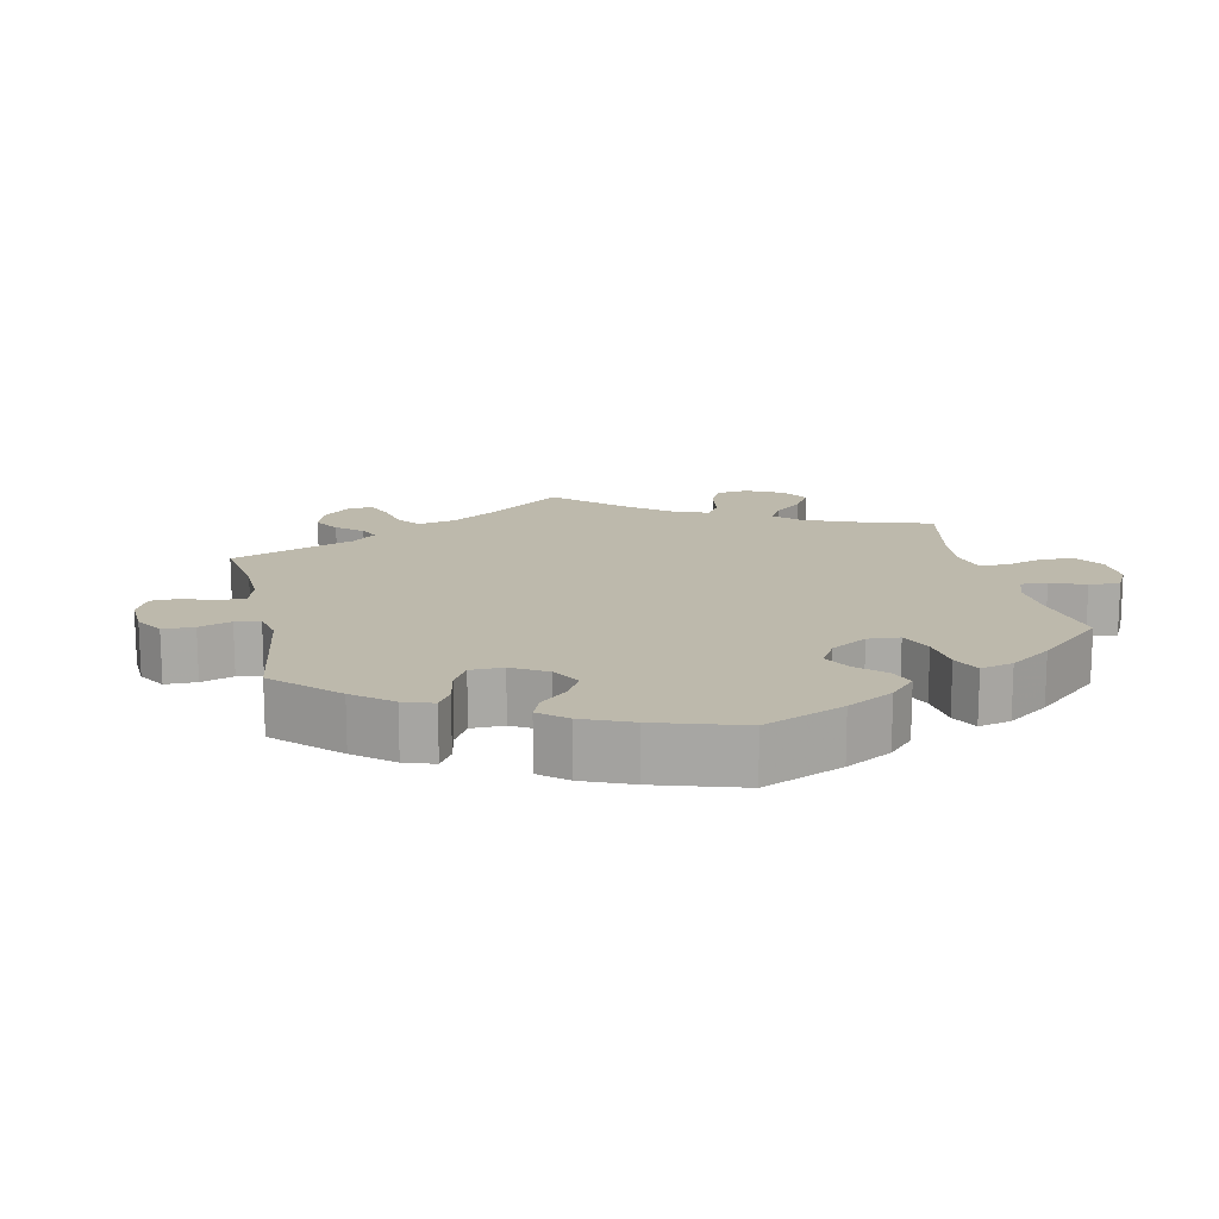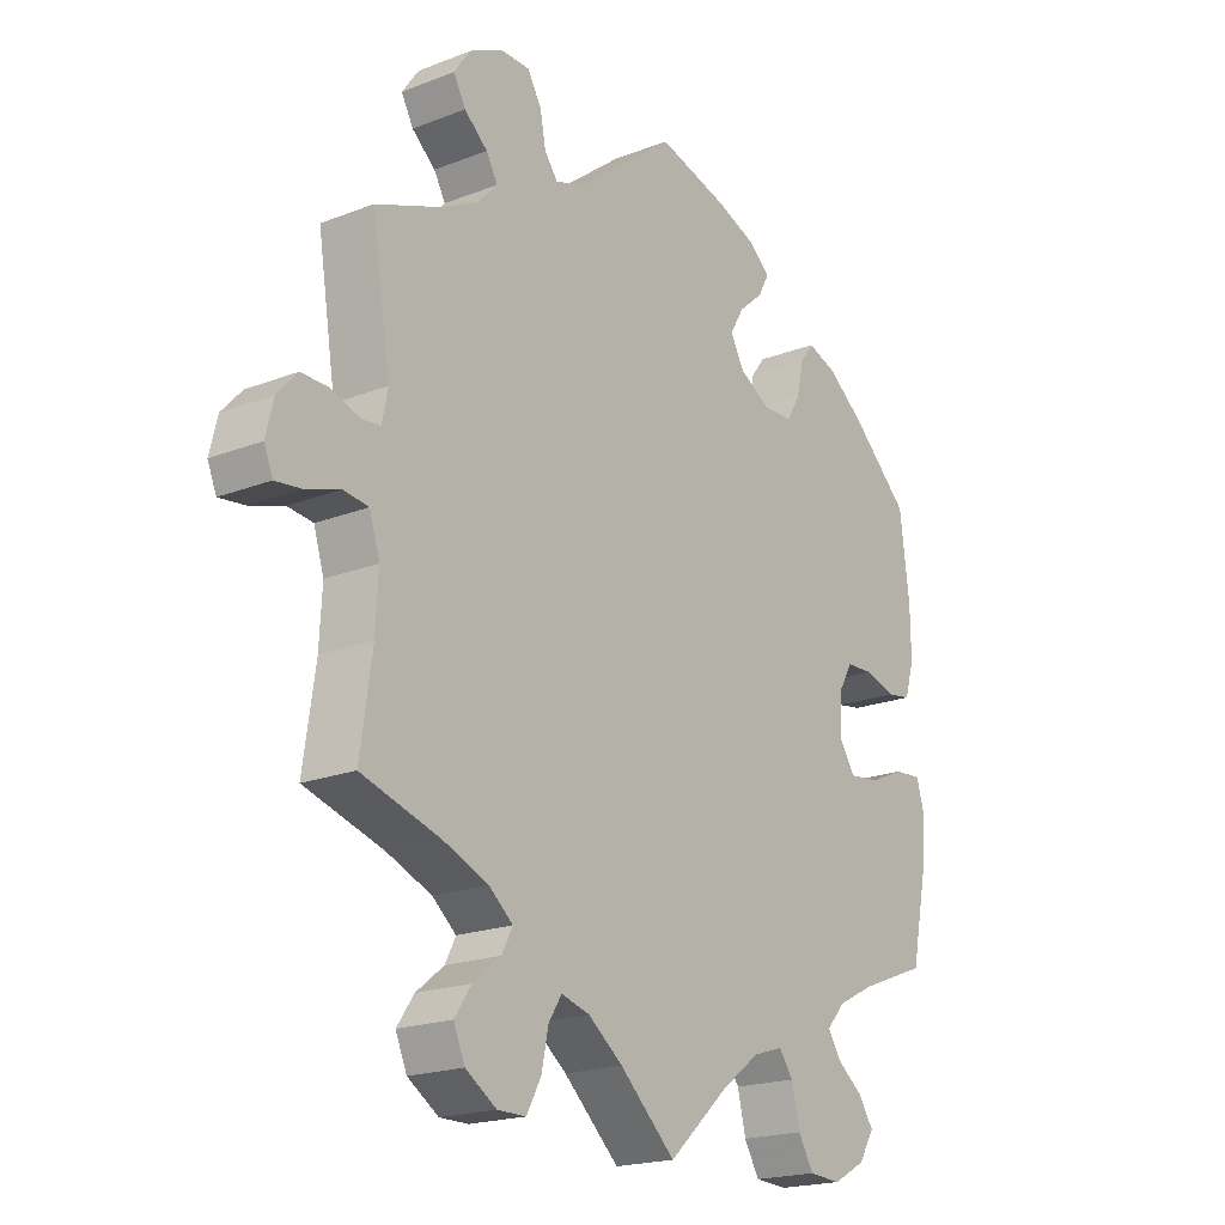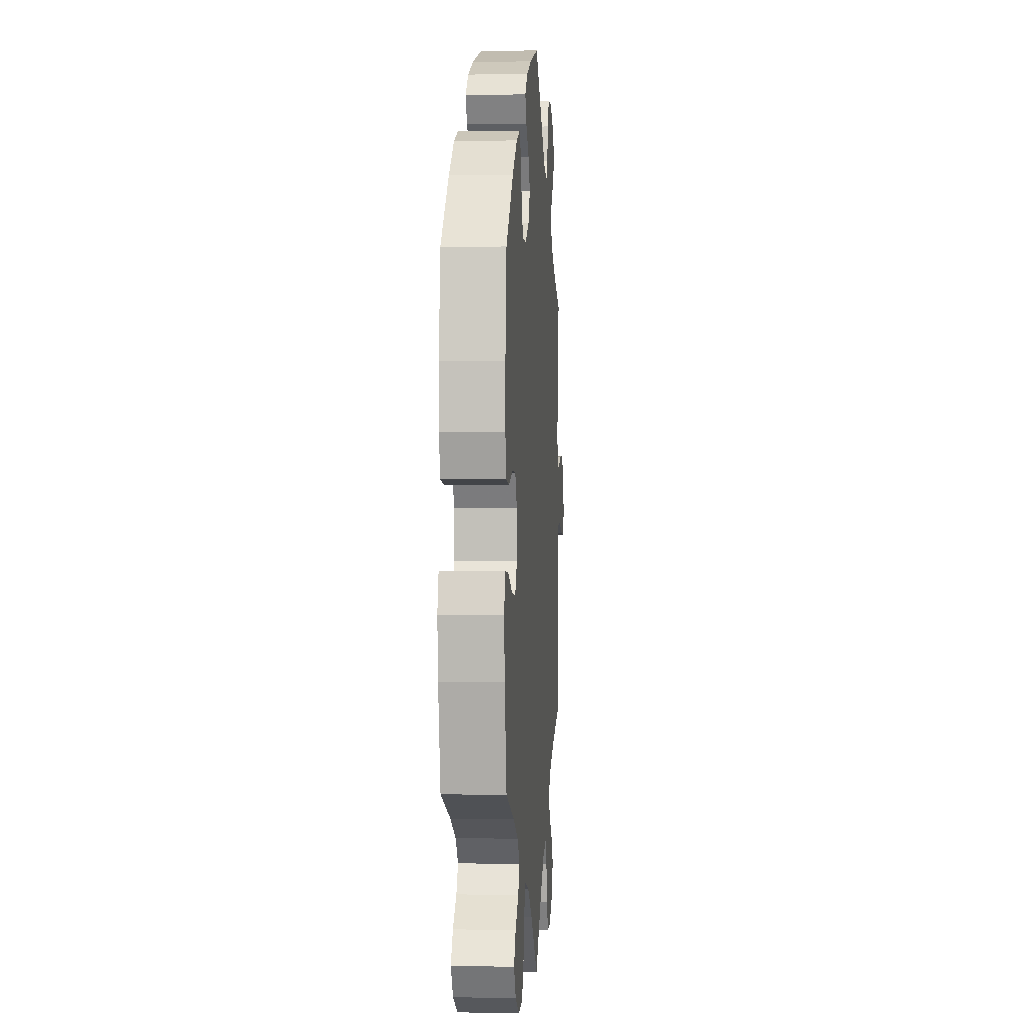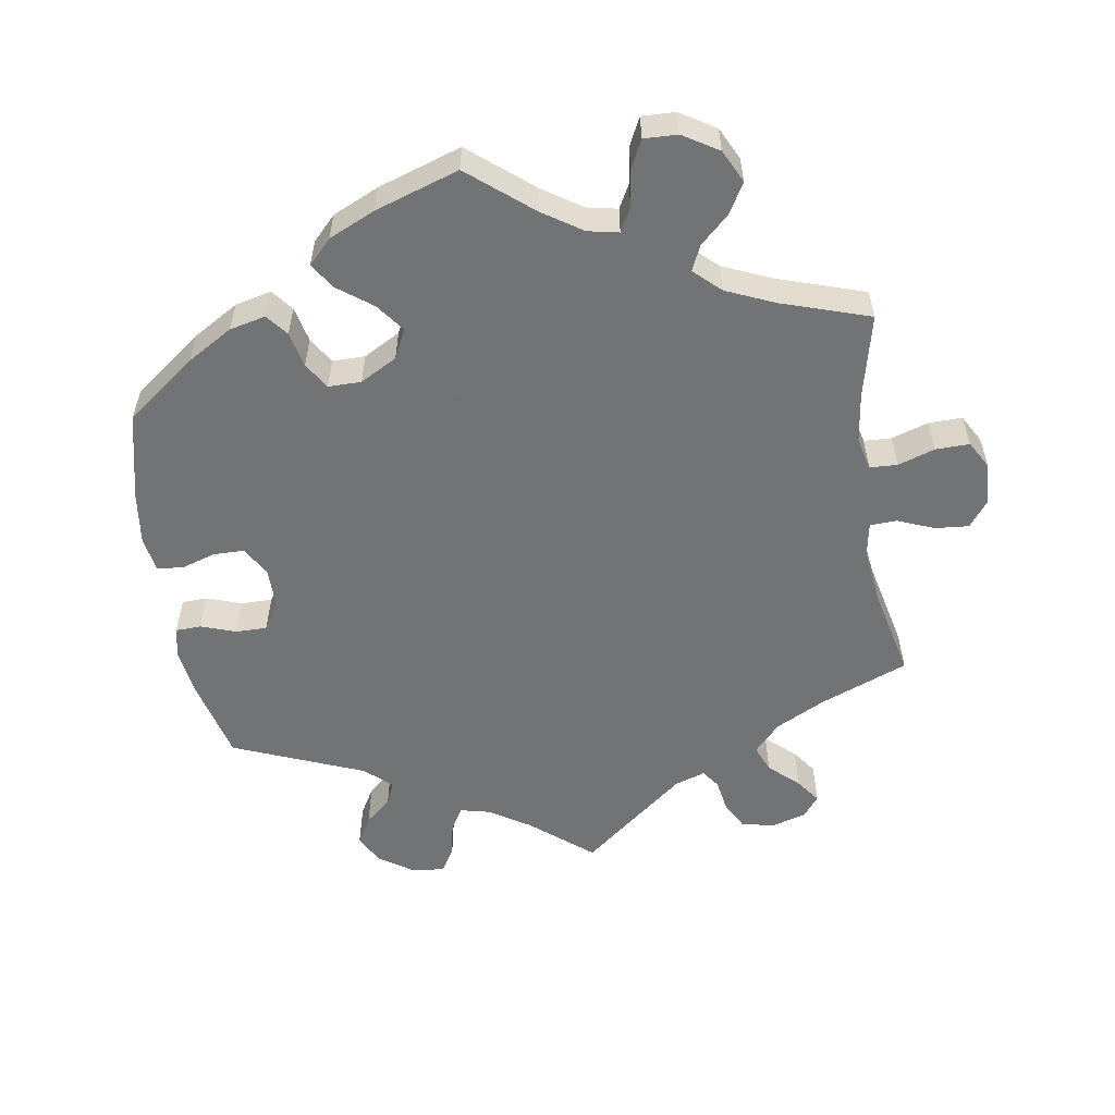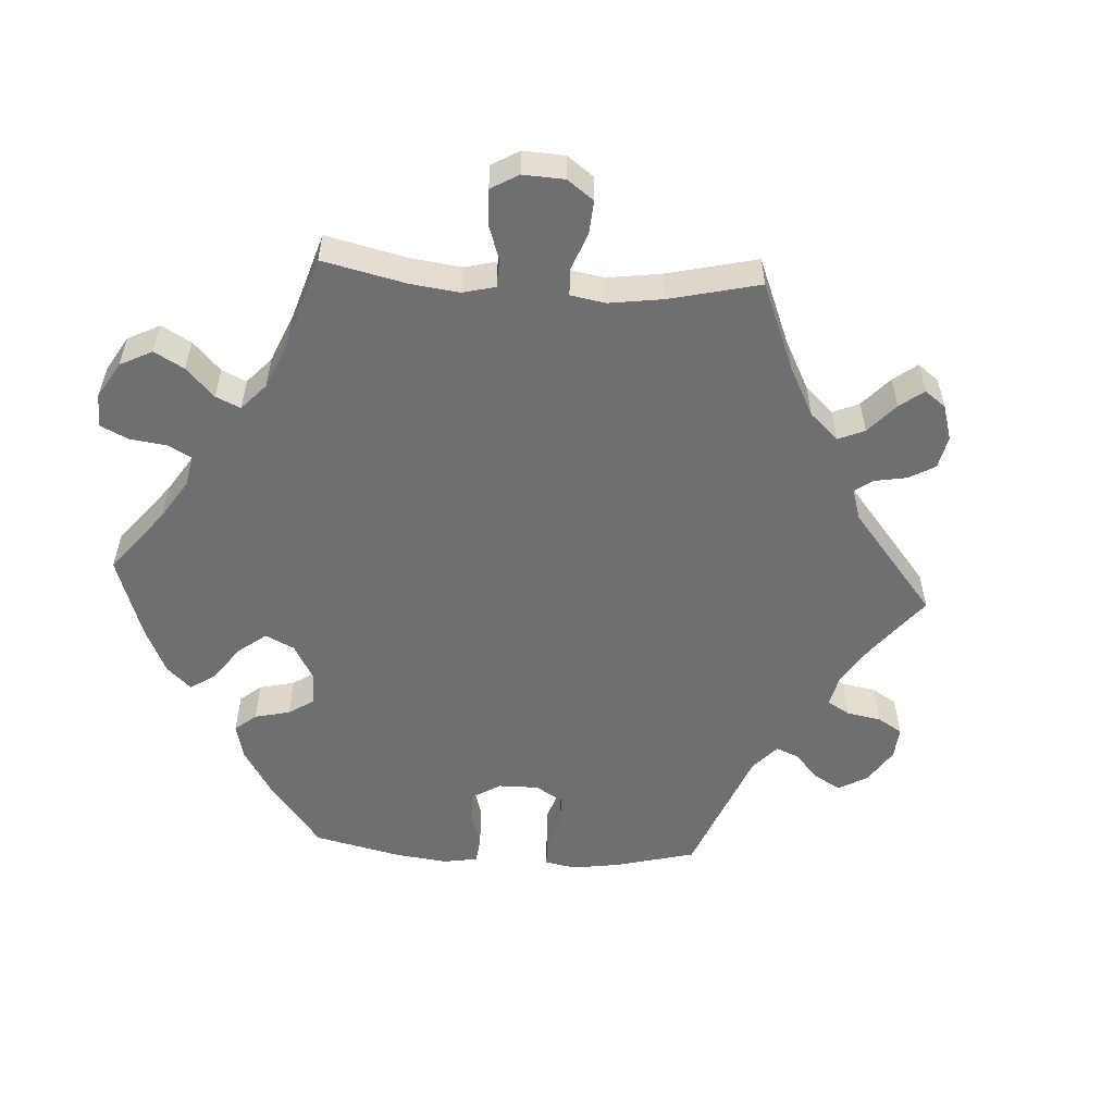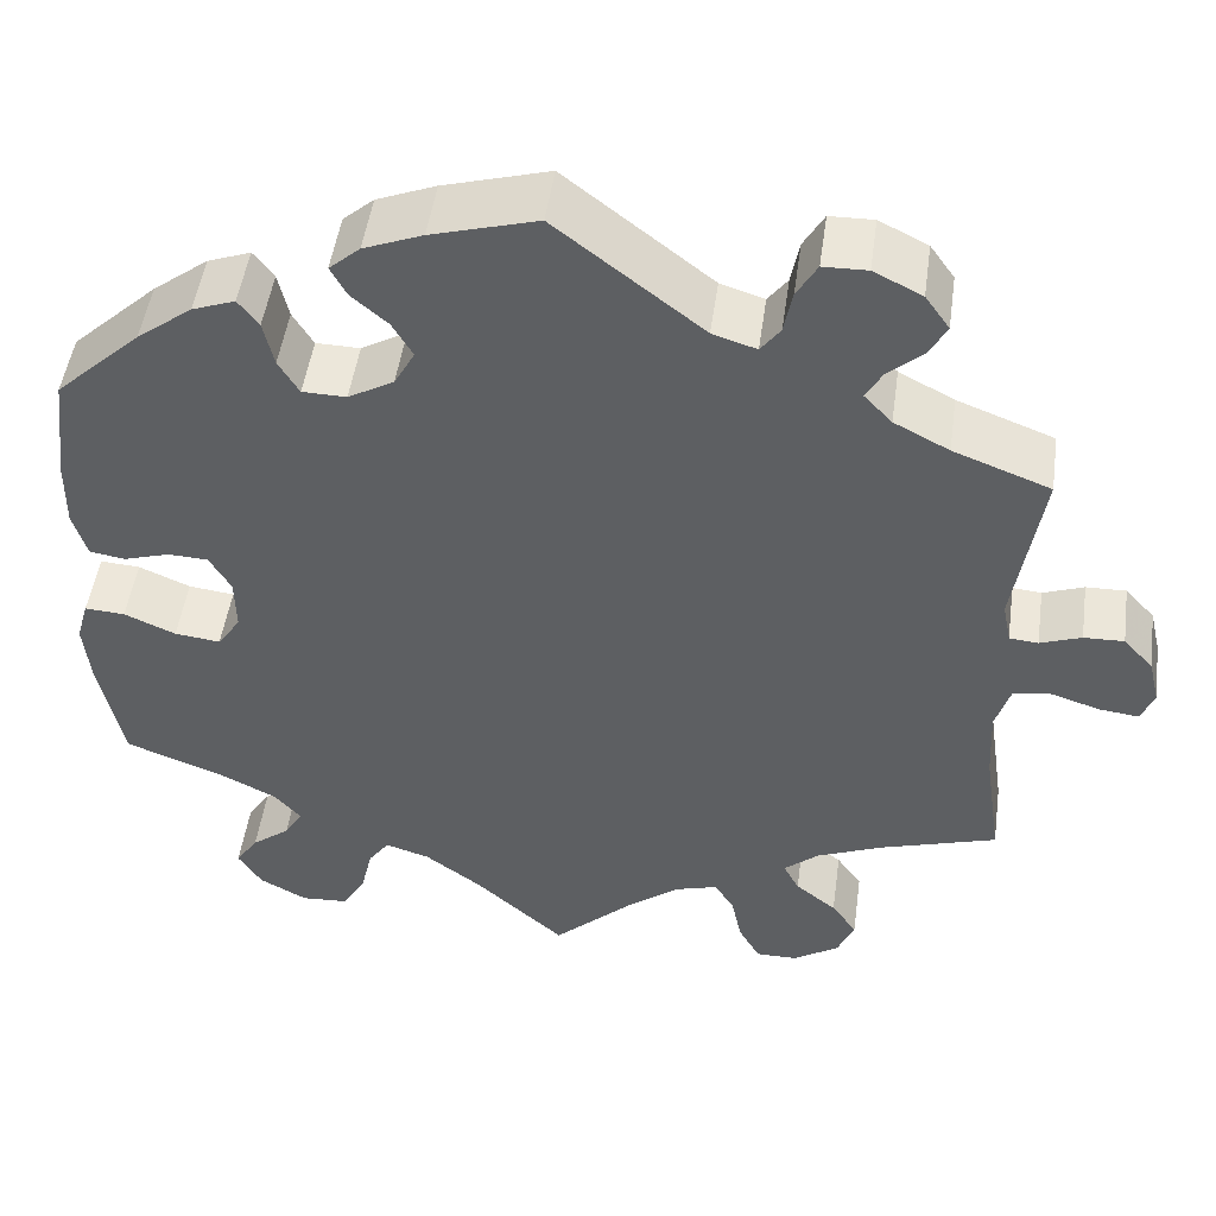
<metadata>
{"format":"obj","ext":"obj","renderer":"f3d","projection":"perspective","resolution":1024,"background":"white","views":[{"elev":15.0,"azim":47.8,"up":"+Y"},{"elev":-19.6,"azim":-54.0,"up":"+Z"},{"elev":1.0,"azim":94.2,"up":"+Z"},{"elev":-55.7,"azim":128.8,"up":"+Y"},{"elev":-54.7,"azim":-153.5,"up":"+Y"},{"elev":49.2,"azim":-172.1,"up":"+Z"}]}
</metadata>
<code>
v -0.482 0.07 -0.158
v -0.478 0.07 -0.08
v -0.494 0.07 -0.028
v -0.534 0.07 -0.023
v -0.587 0.07 -0.04
v -0.629 0.07 -0.045
v -0.643 0.07 -0.011
v -0.631 0.07 0.039
v -0.599 0.07 0.074
v -0.556 0.07 0.073
v -0.512 0.07 0.057
v -0.481 0.07 0.06
v -0.472 0.07 0.105
v -0.501 0.07 0.289
v -0.397 0.07 0.329
v -0.338 0.07 0.36
v -0.308 0.07 0.392
v -0.326 0.07 0.424
v -0.363 0.07 0.456
v -0.382 0.07 0.491
v -0.356 0.07 0.528
v -0.304 0.07 0.554
v -0.257 0.07 0.553
v -0.235 0.07 0.515
v -0.226 0.07 0.468
v -0.205 0.07 0.44
v -0.158 0.07 0.455
v -0.001 0.07 0.578
v 0.112 0.07 0.546
v 0.175 0.07 0.521
v 0.208 0.07 0.492
v 0.191 0.07 0.46
v 0.152 0.07 0.426
v 0.13 0.07 0.388
v 0.152 0.07 0.348
v 0.201 0.07 0.32
v 0.248 0.07 0.321
v 0.27 0.07 0.358
v 0.281 0.07 0.408
v 0.303 0.07 0.437
v 0.349 0.07 0.42
v 0.408 0.07 0.375
v 0.5 0.07 0.289
v 0.515 0.07 0.168
v 0.516 0.07 0.094
v 0.501 0.07 0.044
v 0.463 0.07 0.038
v 0.414 0.07 0.053
v 0.371 0.07 0.051
v 0.348 0.07 0.011
v 0.347 0.07 -0.048
v 0.372 0.07 -0.085
v 0.421 0.07 -0.079
v 0.476 0.07 -0.055
v 0.519 0.07 -0.052
v 0.532 0.07 -0.097
v 0.525 0.07 -0.168
v 0.5 0.07 -0.289
v 0.393 0.07 -0.33
v 0.334 0.07 -0.36
v 0.305 0.07 -0.393
v 0.325 0.07 -0.425
v 0.366 0.07 -0.457
v 0.39 0.07 -0.493
v 0.365 0.07 -0.533
v 0.314 0.07 -0.561
v 0.263 0.07 -0.558
v 0.239 0.07 -0.517
v 0.226 0.07 -0.462
v 0.204 0.07 -0.431
v 0.156 0.07 -0.446
v 0.096 0.07 -0.491
v 0 0.07 -0.578
v -0.088 0.07 -0.496
v -0.143 0.07 -0.454
v -0.188 0.07 -0.441
v -0.209 0.07 -0.474
v -0.22 0.07 -0.527
v -0.243 0.07 -0.569
v -0.288 0.07 -0.569
v -0.337 0.07 -0.537
v -0.355 0.07 -0.495
v -0.328 0.07 -0.456
v -0.284 0.07 -0.421
v -0.267 0.07 -0.388
v -0.305 0.07 -0.356
v -0.376 0.07 -0.327
v -0.501 0.07 -0.289
v -0.482 0 -0.158
v -0.478 0 -0.08
v -0.494 0 -0.028
v -0.534 0 -0.023
v -0.587 0 -0.04
v -0.629 0 -0.045
v -0.643 0 -0.011
v -0.631 0 0.039
v -0.599 0 0.074
v -0.556 0 0.073
v -0.512 0 0.057
v -0.481 0 0.06
v -0.472 0 0.105
v -0.501 0 0.289
v -0.397 0 0.329
v -0.338 0 0.36
v -0.308 0 0.392
v -0.326 0 0.424
v -0.363 0 0.456
v -0.382 0 0.491
v -0.356 0 0.528
v -0.304 0 0.554
v -0.257 0 0.553
v -0.235 0 0.515
v -0.226 0 0.468
v -0.205 0 0.44
v -0.158 0 0.455
v -0.001 0 0.578
v 0.112 0 0.546
v 0.175 0 0.521
v 0.208 0 0.492
v 0.191 0 0.46
v 0.152 0 0.426
v 0.13 0 0.388
v 0.152 0 0.348
v 0.201 0 0.32
v 0.248 0 0.321
v 0.27 0 0.358
v 0.281 0 0.408
v 0.303 0 0.437
v 0.349 0 0.42
v 0.408 0 0.375
v 0.5 0 0.289
v 0.515 0 0.168
v 0.516 0 0.094
v 0.501 0 0.044
v 0.463 0 0.038
v 0.414 0 0.053
v 0.371 0 0.051
v 0.348 0 0.011
v 0.347 0 -0.048
v 0.372 0 -0.085
v 0.421 0 -0.079
v 0.476 0 -0.055
v 0.519 0 -0.052
v 0.532 0 -0.097
v 0.525 0 -0.168
v 0.5 0 -0.289
v 0.393 0 -0.33
v 0.334 0 -0.36
v 0.305 0 -0.393
v 0.325 0 -0.425
v 0.366 0 -0.457
v 0.39 0 -0.493
v 0.365 0 -0.533
v 0.314 0 -0.561
v 0.263 0 -0.558
v 0.239 0 -0.517
v 0.226 0 -0.462
v 0.204 0 -0.431
v 0.156 0 -0.446
v 0.096 0 -0.491
v 0 0 -0.578
v -0.088 0 -0.496
v -0.143 0 -0.454
v -0.188 0 -0.441
v -0.209 0 -0.474
v -0.22 0 -0.527
v -0.243 0 -0.569
v -0.288 0 -0.569
v -0.337 0 -0.537
v -0.355 0 -0.495
v -0.328 0 -0.456
v -0.284 0 -0.421
v -0.267 0 -0.388
v -0.305 0 -0.356
v -0.376 0 -0.327
v -0.501 0 -0.289
f 87 88 1
f 86 87 1 2
f 85 86 2 3
f 81 82 83 84
f 81 84 85
f 80 81 85
f 77 78 79 80
f 76 77 80 85
f 75 76 85 3
f 72 73 74
f 71 72 74 75
f 70 71 75 3
f 66 67 68 69
f 66 69 70
f 65 66 70
f 62 63 64 65
f 61 62 65 70
f 60 61 70 3
f 56 57 58 59
f 56 59 60 3
f 53 54 55 56
f 52 53 56
f 45 46 47 48
f 45 48 49
f 44 45 49
f 43 44 49
f 42 43 49 50
f 38 39 40 41
f 37 38 41 42
f 30 31 32 33
f 30 33 34
f 27 28 29 30
f 26 27 30 34
f 22 23 24 25
f 22 25 26
f 21 22 26
f 18 19 20 21
f 17 18 21 26
f 16 17 26 34
f 13 14 15
f 12 13 15 16
f 8 9 10 11
f 8 11 12
f 7 8 12
f 4 5 6 7
f 4 7 12
f 52 56 3 4
f 51 52 4 12
f 50 51 12 16
f 37 42 50
f 36 37 50
f 35 36 50 16
f 16 34 35
f 89 176 175
f 90 89 175 174
f 91 90 174 173
f 172 171 170 169
f 173 172 169
f 173 169 168
f 168 167 166 165
f 173 168 165 164
f 91 173 164 163
f 162 161 160
f 163 162 160 159
f 91 163 159 158
f 157 156 155 154
f 158 157 154
f 158 154 153
f 153 152 151 150
f 158 153 150 149
f 91 158 149 148
f 147 146 145 144
f 91 148 147 144
f 144 143 142 141
f 144 141 140
f 136 135 134 133
f 137 136 133
f 137 133 132
f 137 132 131
f 138 137 131 130
f 129 128 127 126
f 130 129 126 125
f 121 120 119 118
f 122 121 118
f 118 117 116 115
f 122 118 115 114
f 113 112 111 110
f 114 113 110
f 114 110 109
f 109 108 107 106
f 114 109 106 105
f 122 114 105 104
f 103 102 101
f 104 103 101 100
f 99 98 97 96
f 100 99 96
f 100 96 95
f 95 94 93 92
f 100 95 92
f 92 91 144 140
f 100 92 140 139
f 104 100 139 138
f 138 130 125
f 138 125 124
f 104 138 124 123
f 123 122 104
f 1 89 90 2
f 2 90 91 3
f 3 91 92 4
f 4 92 93 5
f 5 93 94 6
f 6 94 95 7
f 7 95 96 8
f 8 96 97 9
f 9 97 98 10
f 10 98 99 11
f 11 99 100 12
f 12 100 101 13
f 13 101 102 14
f 14 102 103 15
f 15 103 104 16
f 16 104 105 17
f 17 105 106 18
f 18 106 107 19
f 19 107 108 20
f 20 108 109 21
f 21 109 110 22
f 22 110 111 23
f 23 111 112 24
f 24 112 113 25
f 25 113 114 26
f 26 114 115 27
f 27 115 116 28
f 28 116 117 29
f 29 117 118 30
f 30 118 119 31
f 31 119 120 32
f 32 120 121 33
f 33 121 122 34
f 34 122 123 35
f 35 123 124 36
f 36 124 125 37
f 37 125 126 38
f 38 126 127 39
f 39 127 128 40
f 40 128 129 41
f 41 129 130 42
f 42 130 131 43
f 43 131 132 44
f 44 132 133 45
f 45 133 134 46
f 46 134 135 47
f 47 135 136 48
f 48 136 137 49
f 49 137 138 50
f 50 138 139 51
f 51 139 140 52
f 52 140 141 53
f 53 141 142 54
f 54 142 143 55
f 55 143 144 56
f 56 144 145 57
f 57 145 146 58
f 58 146 147 59
f 59 147 148 60
f 60 148 149 61
f 61 149 150 62
f 62 150 151 63
f 63 151 152 64
f 64 152 153 65
f 65 153 154 66
f 66 154 155 67
f 67 155 156 68
f 68 156 157 69
f 69 157 158 70
f 70 158 159 71
f 71 159 160 72
f 72 160 161 73
f 73 161 162 74
f 74 162 163 75
f 75 163 164 76
f 76 164 165 77
f 77 165 166 78
f 78 166 167 79
f 79 167 168 80
f 80 168 169 81
f 81 169 170 82
f 82 170 171 83
f 83 171 172 84
f 84 172 173 85
f 85 173 174 86
f 86 174 175 87
f 87 175 176 88
f 88 176 89 1

</code>
